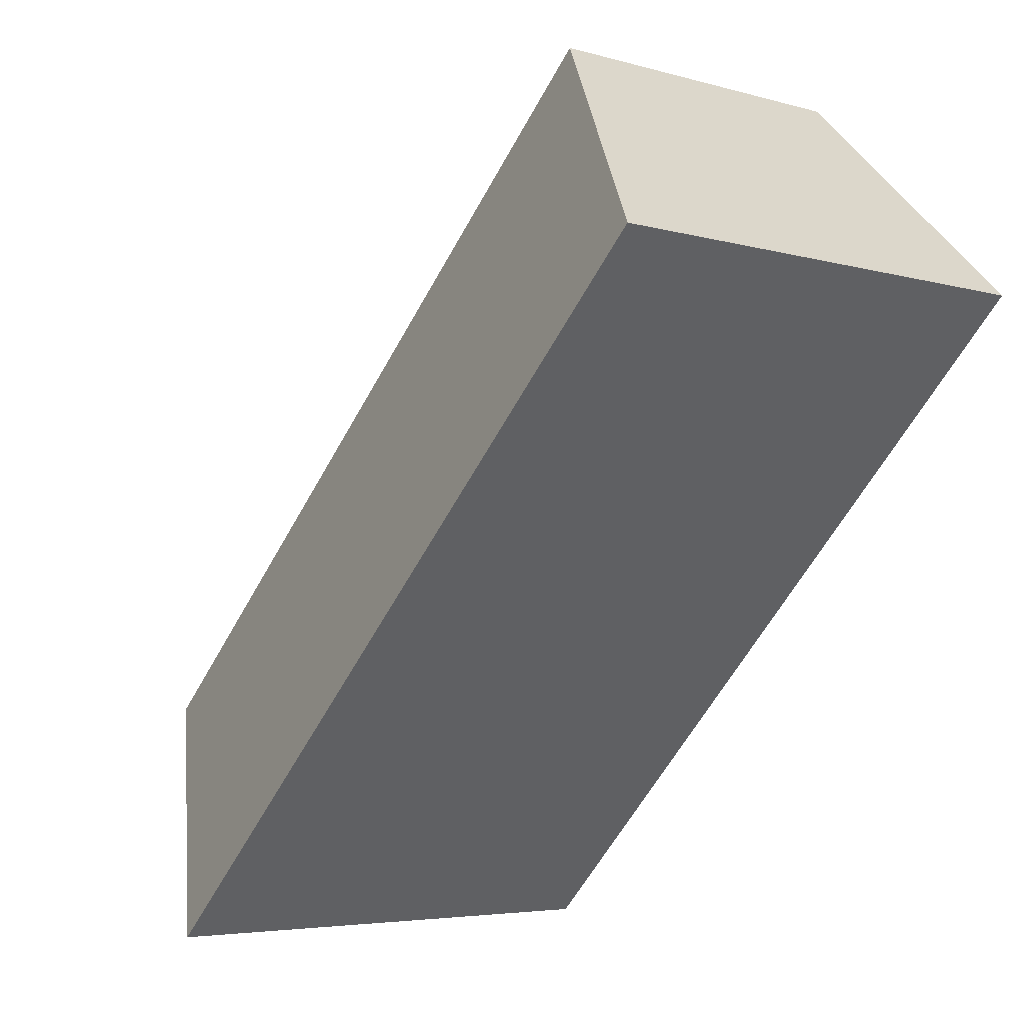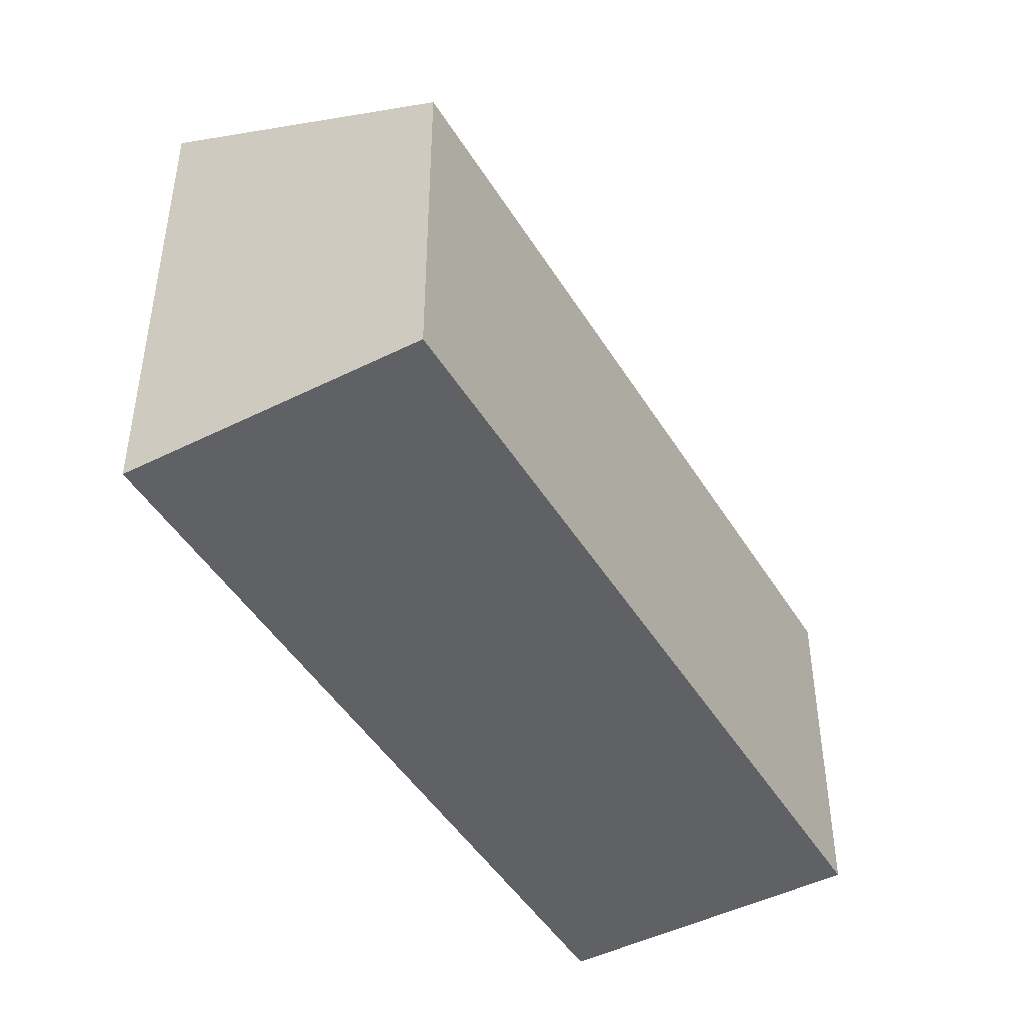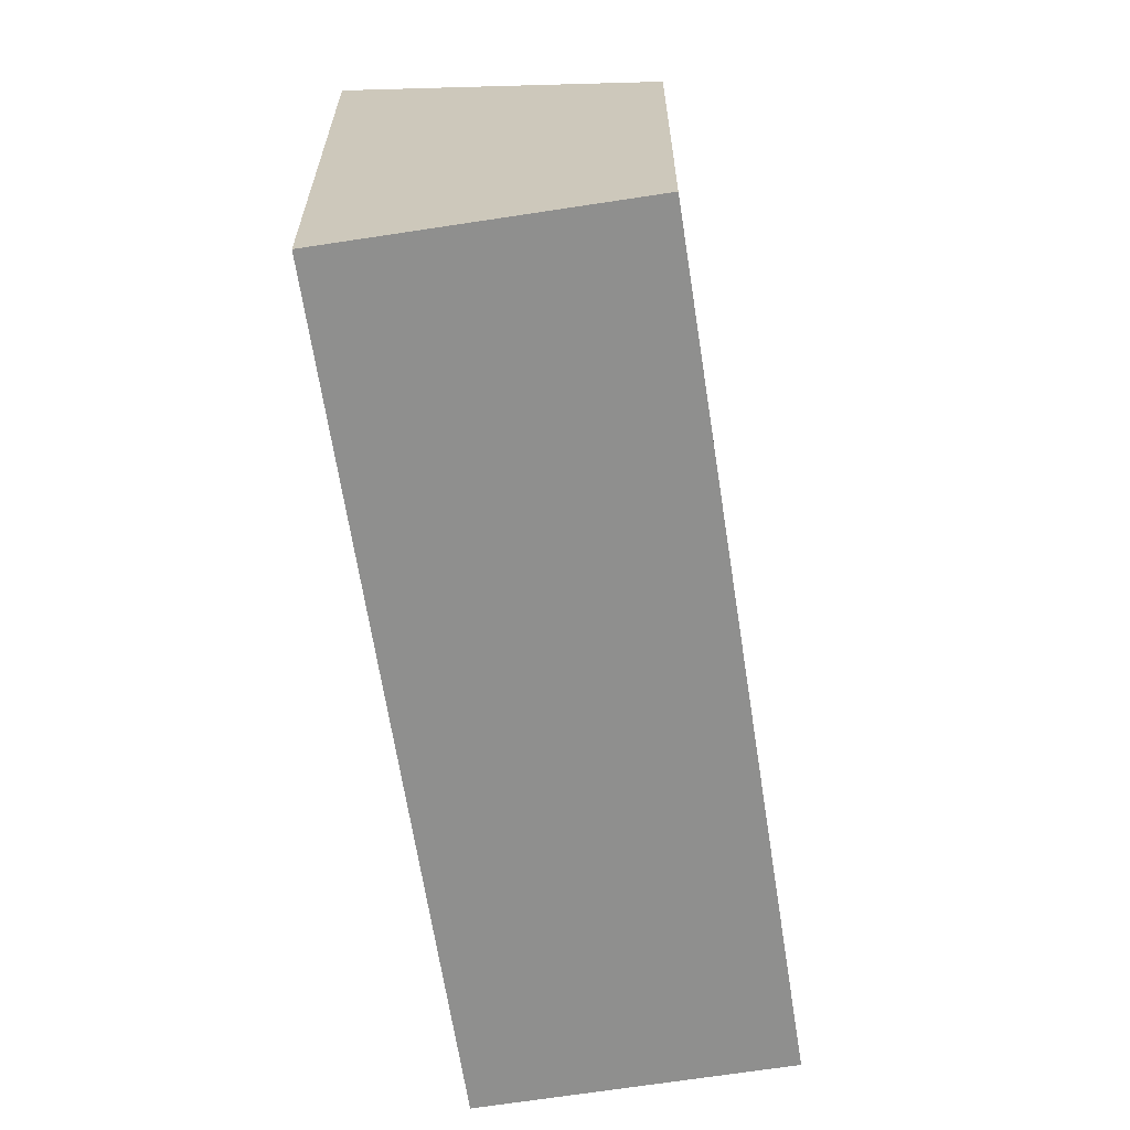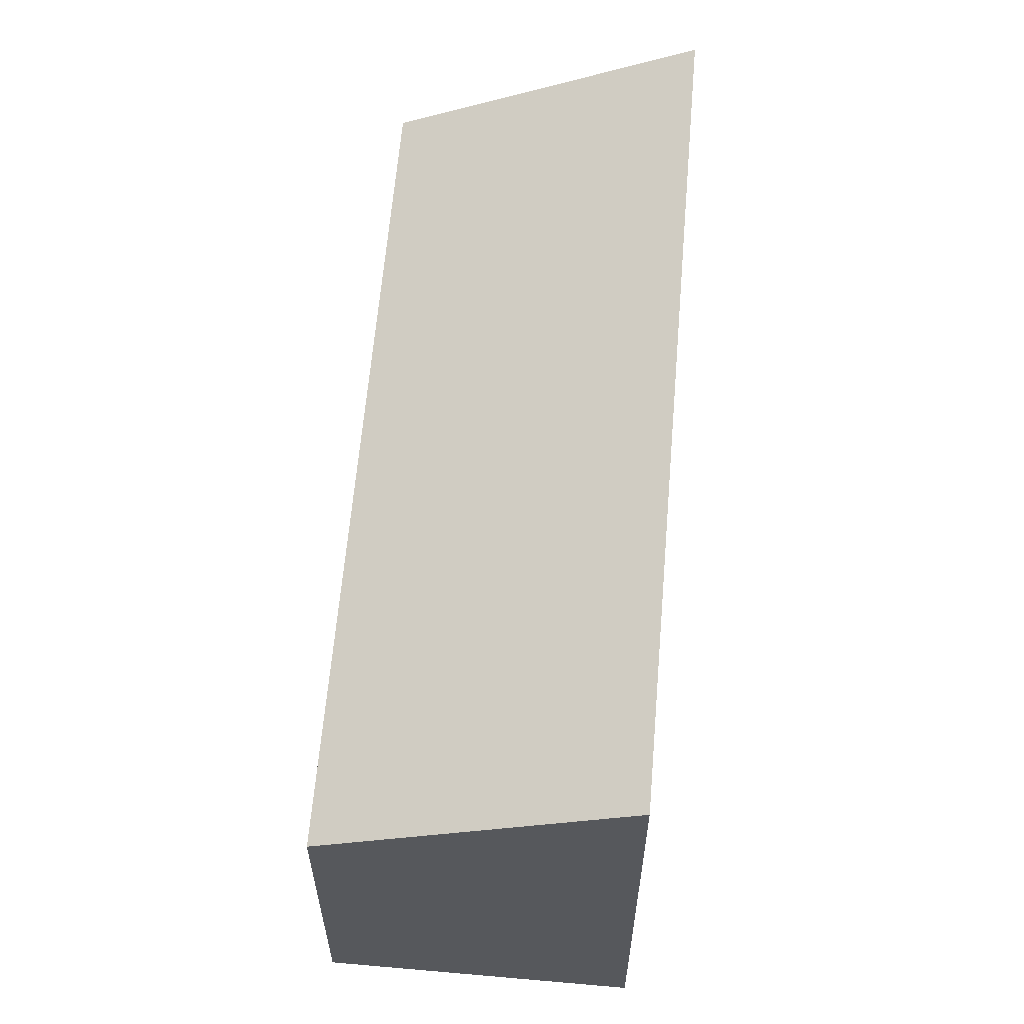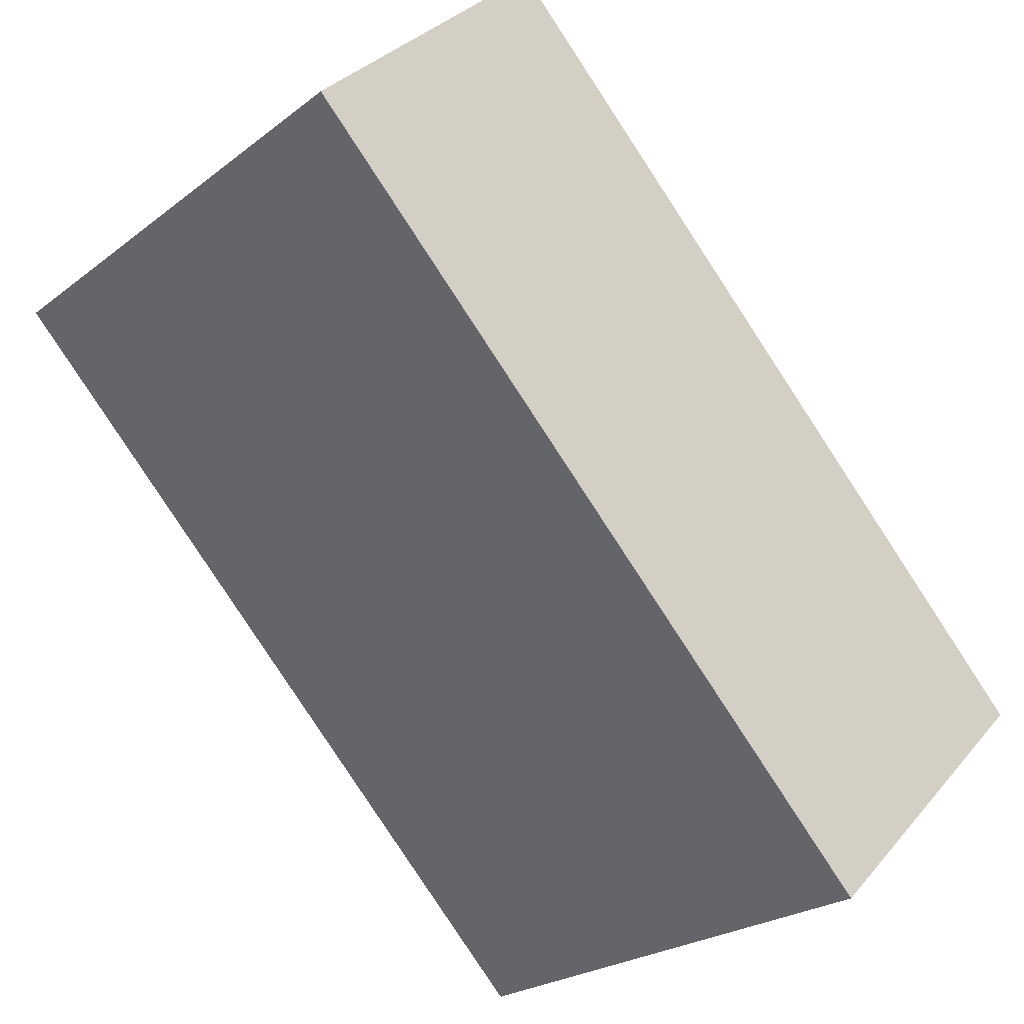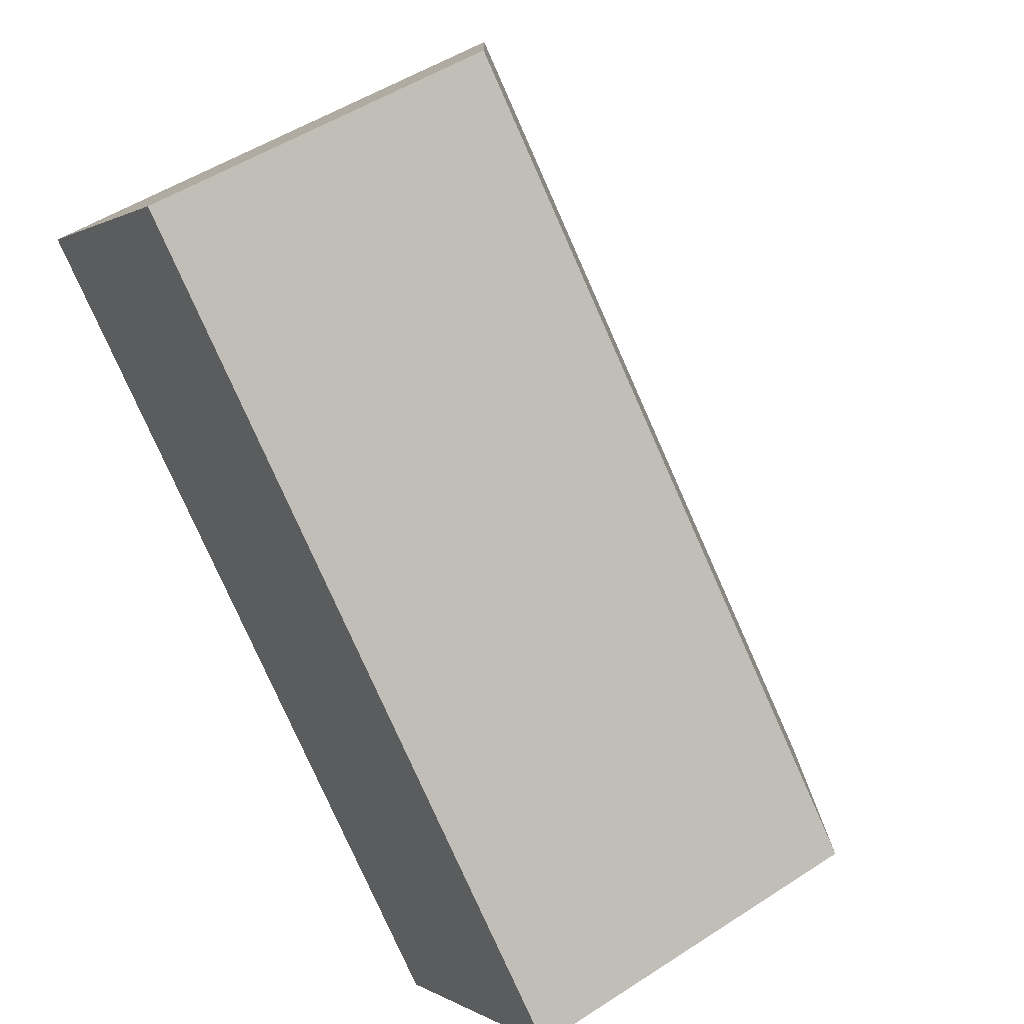
<metadata>
{"format":"obj","ext":"obj","renderer":"f3d","projection":"perspective","resolution":1024,"background":"white","views":[{"elev":-4.7,"azim":-133.2,"up":"+Z"},{"elev":-46.2,"azim":-14.4,"up":"+Y"},{"elev":-65.3,"azim":-35.4,"up":"+Y"},{"elev":61.6,"azim":140.6,"up":"+Y"},{"elev":-23.5,"azim":-38.1,"up":"+Z"},{"elev":50.6,"azim":54.5,"up":"+Z"}]}
</metadata>
<code>
v  0 4.096 2.508e-16
v  6.553 2.844 -3.136
v  4.762 4.096 -4.898
v  1.801 2.844 1.751
v  4.762 2.999e-16 -4.898
v  6.553 1.92e-16 -3.136
v  0 0 0
v  1.801 -1.072e-16 1.751
g defaultobject
f 1 2 3
f 2 1 4
f 2 5 3
f 5 2 6
f 5 1 3
f 1 5 7
f 7 4 1
f 4 7 8
f 8 2 4
f 2 8 6
f 6 7 5
f 7 6 8

</code>
